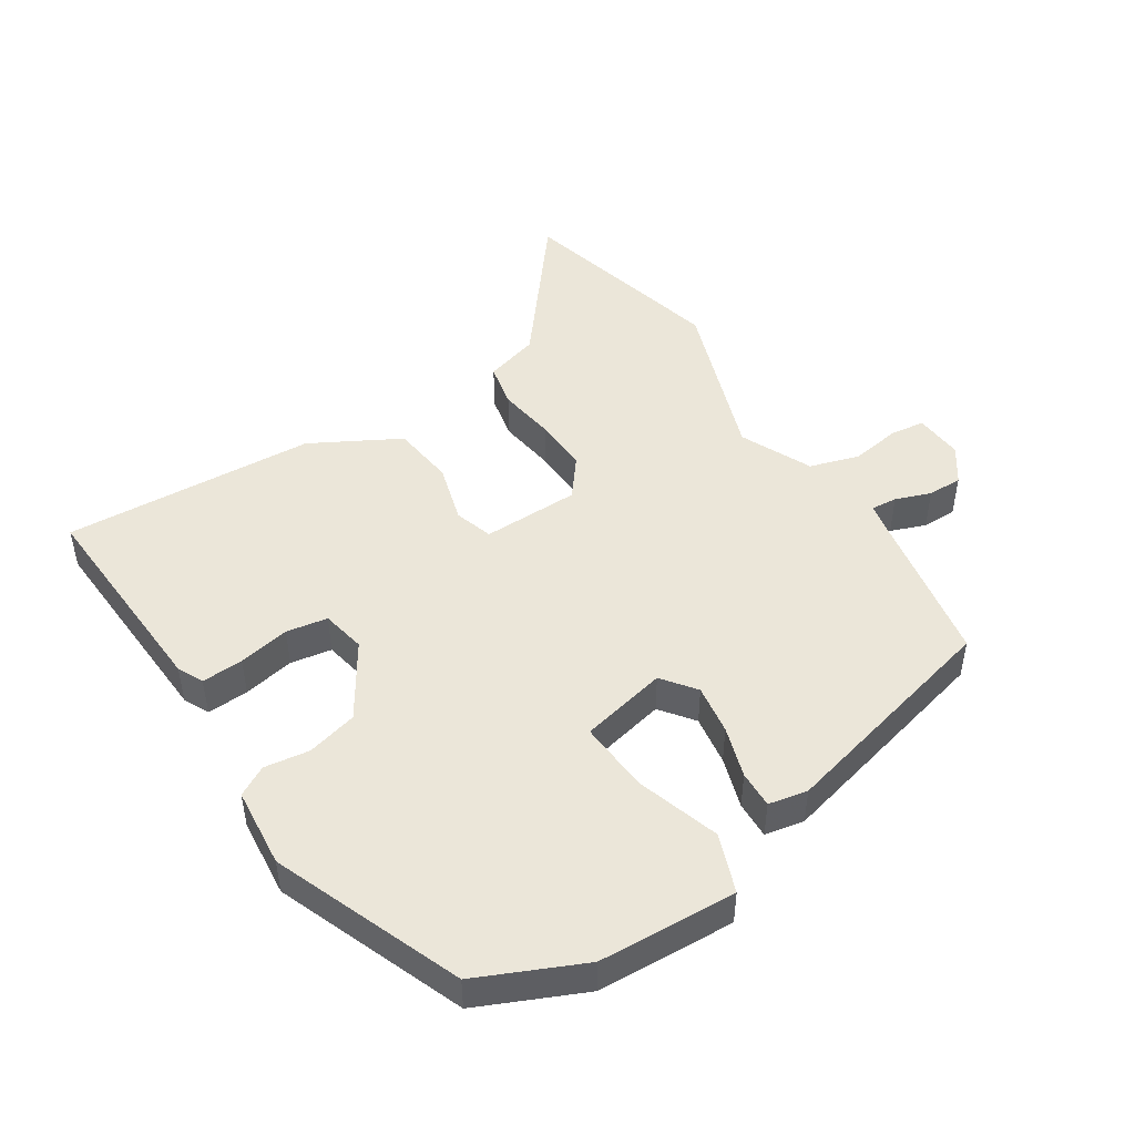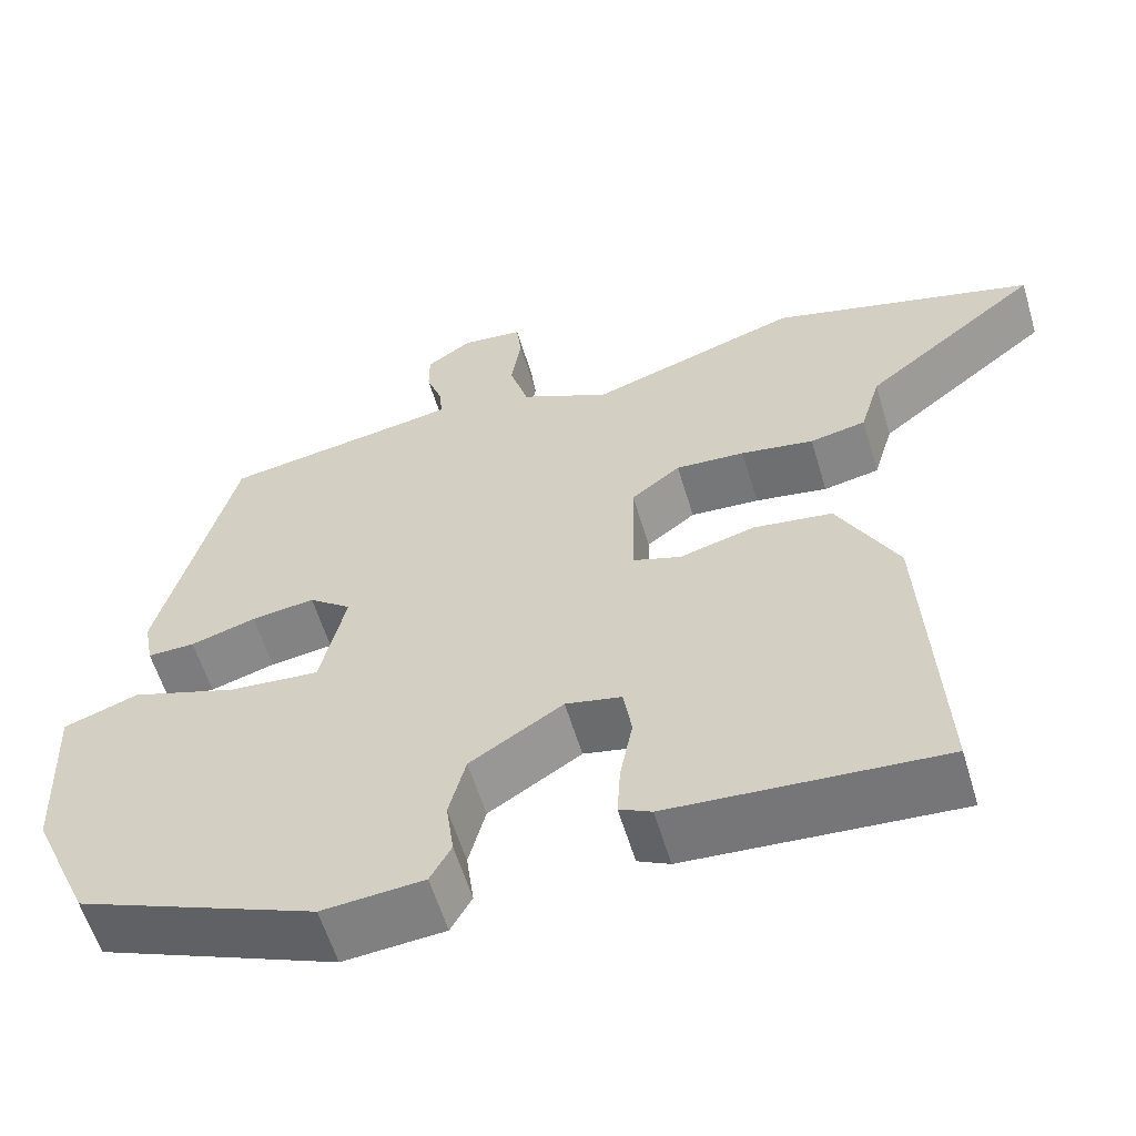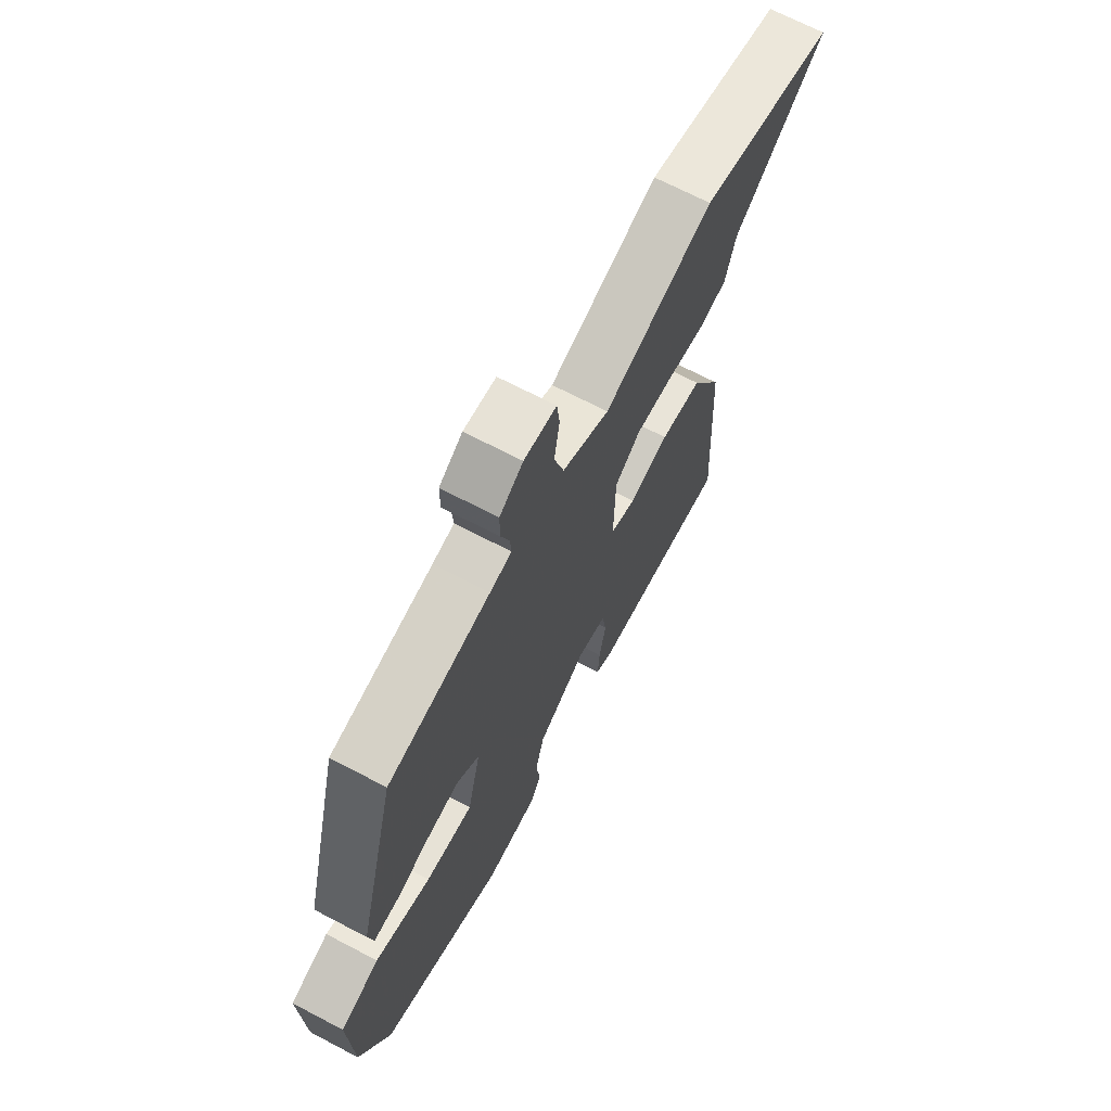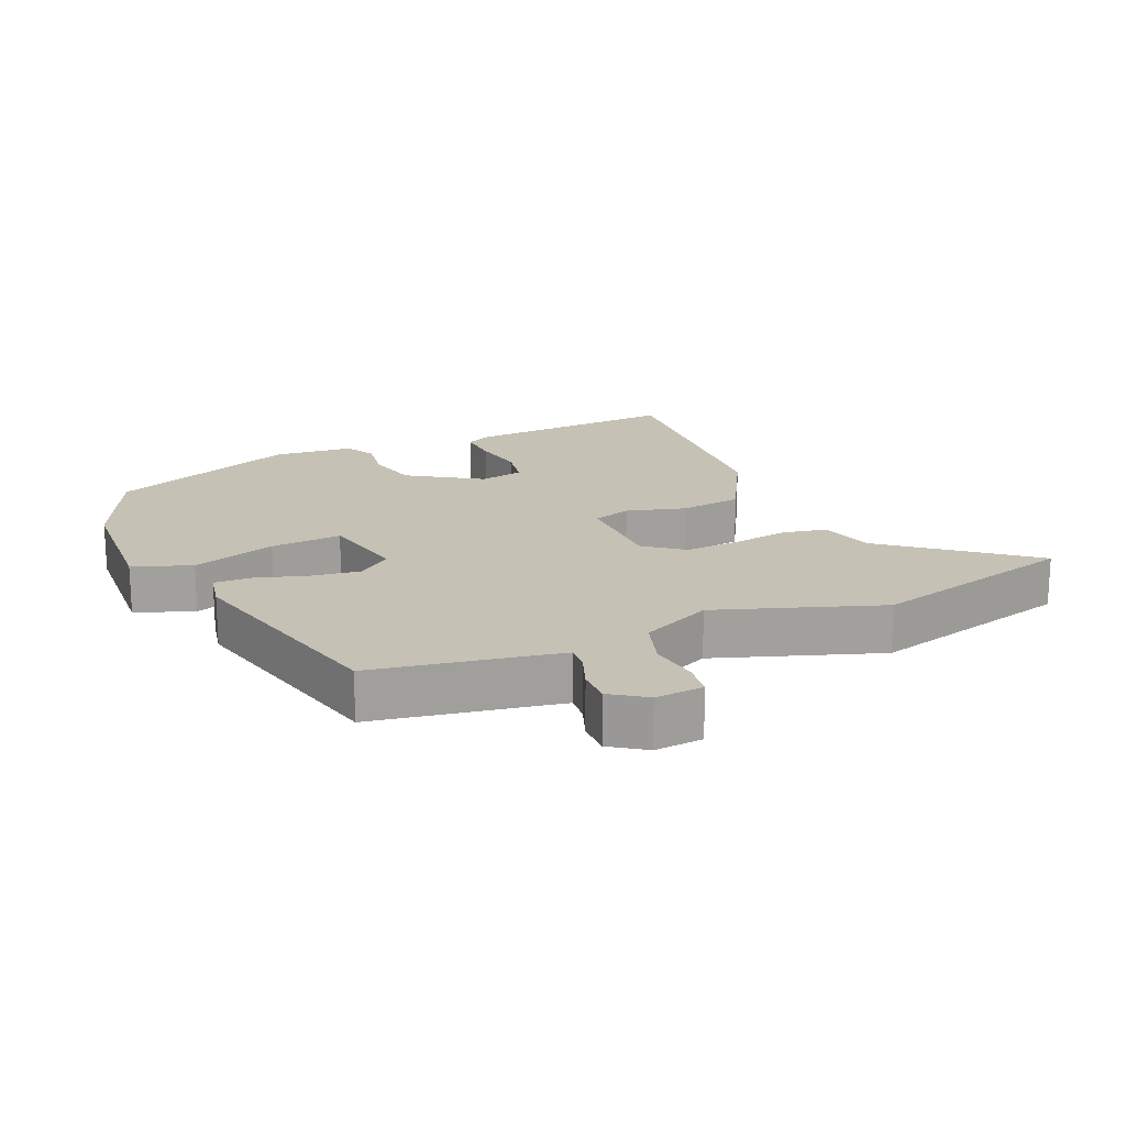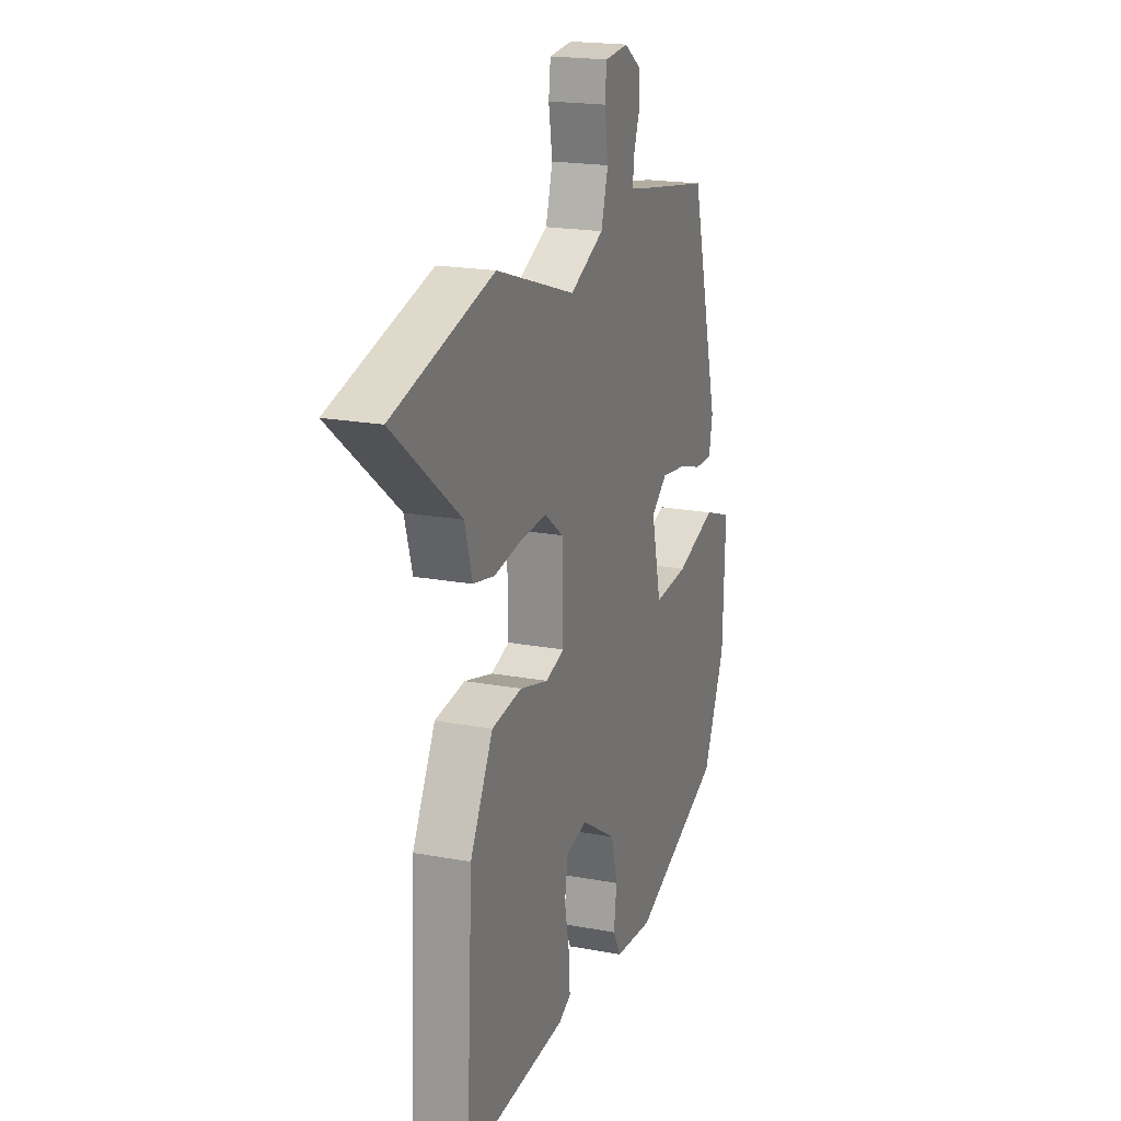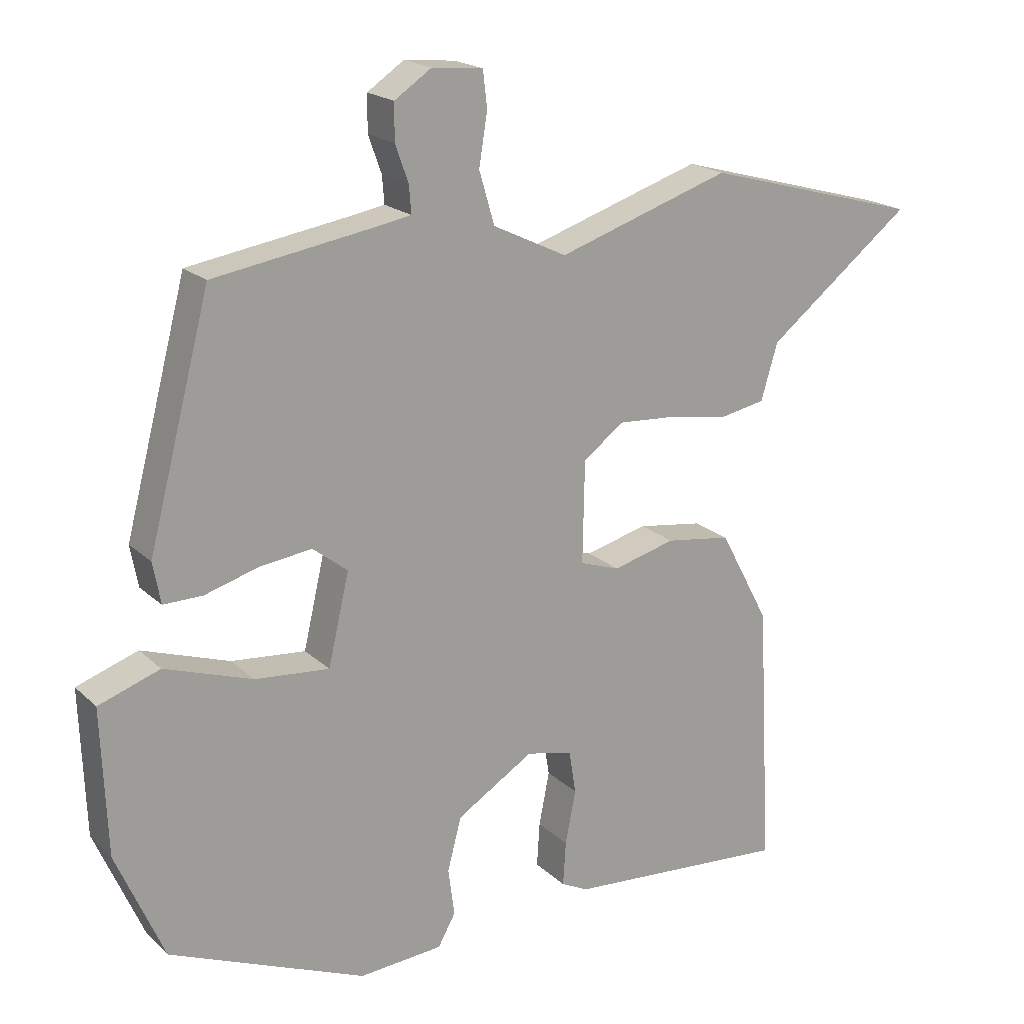
<metadata>
{"format":"obj","ext":"obj","renderer":"f3d","projection":"perspective","resolution":1024,"background":"white","views":[{"elev":48.2,"azim":-122.1,"up":"+Y"},{"elev":-58.5,"azim":16.6,"up":"+Z"},{"elev":68.6,"azim":-62.3,"up":"+Z"},{"elev":18.7,"azim":-22.8,"up":"+Y"},{"elev":19.3,"azim":109.4,"up":"+Z"},{"elev":19.2,"azim":-31.3,"up":"+Z"}]}
</metadata>
<code>
v -0.47 0.07 -0.398
v -0.539 0.07 -0.24
v -0.547 0.07 -0.032
v -0.459 0.07 -0.001
v -0.333 0.07 -0.043
v -0.226 0.07 -0.052
v -0.196 0.07 0.078
v -0.246 0.07 0.117
v -0.321 0.07 0.107
v -0.398 0.07 0.084
v -0.454 0.07 0.083
v -0.465 0.07 0.142
v -0.376 0.07 0.483
v -0.145 0.07 0.521
v -0.096 0.07 0.53
v -0.099 0.07 0.569
v -0.118 0.07 0.622
v -0.118 0.07 0.674
v -0.065 0.07 0.71
v 0.008 0.07 0.703
v 0.014 0.07 0.651
v 0.002 0.07 0.577
v 0.024 0.07 0.502
v 0.13 0.07 0.451
v 0.378 0.07 0.533
v 0.69 0.07 0.448
v 0.481 0.07 0.284
v 0.457 0.07 0.203
v 0.391 0.07 0.19
v 0.305 0.07 0.204
v 0.223 0.07 0.209
v 0.165 0.07 0.165
v 0.162 0.07 0.019
v 0.219 0.07 0
v 0.308 0.07 0.024
v 0.402 0.07 0.011
v 0.473 0.07 -0.122
v 0.493 0.07 -0.502
v 0.173 0.07 -0.48
v 0.135 0.07 -0.461
v 0.139 0.07 -0.398
v 0.154 0.07 -0.321
v 0.144 0.07 -0.259
v 0.078 0.07 -0.245
v -0.032 0.07 -0.314
v -0.052 0.07 -0.39
v -0.043 0.07 -0.458
v -0.068 0.07 -0.503
v -0.188 0.07 -0.513
v -0.47 0 -0.398
v -0.539 0 -0.24
v -0.547 0 -0.032
v -0.459 0 -0.001
v -0.333 0 -0.043
v -0.226 0 -0.052
v -0.196 0 0.078
v -0.246 0 0.117
v -0.321 0 0.107
v -0.398 0 0.084
v -0.454 0 0.083
v -0.465 0 0.142
v -0.376 0 0.483
v -0.145 0 0.521
v -0.096 0 0.53
v -0.099 0 0.569
v -0.118 0 0.622
v -0.118 0 0.674
v -0.065 0 0.71
v 0.008 0 0.703
v 0.014 0 0.651
v 0.002 0 0.577
v 0.024 0 0.502
v 0.13 0 0.451
v 0.378 0 0.533
v 0.69 0 0.448
v 0.481 0 0.284
v 0.457 0 0.203
v 0.391 0 0.19
v 0.305 0 0.204
v 0.223 0 0.209
v 0.165 0 0.165
v 0.162 0 0.019
v 0.219 0 0
v 0.308 0 0.024
v 0.402 0 0.011
v 0.473 0 -0.122
v 0.493 0 -0.502
v 0.173 0 -0.48
v 0.135 0 -0.461
v 0.139 0 -0.398
v 0.154 0 -0.321
v 0.144 0 -0.259
v 0.078 0 -0.245
v -0.032 0 -0.314
v -0.052 0 -0.39
v -0.043 0 -0.458
v -0.068 0 -0.503
v -0.188 0 -0.513
f 3 4 5
f 2 3 5
f 1 2 5
f 49 1 5
f 48 49 5
f 47 48 5
f 46 47 5
f 45 46 5 6
f 44 45 6 7
f 43 44 7
f 40 41 42
f 39 40 42
f 38 39 42
f 37 38 42
f 36 37 42
f 35 36 42
f 34 35 42
f 33 34 42 43
f 32 33 43 7
f 27 28 29 30
f 27 30 31
f 26 27 31
f 25 26 31
f 24 25 31
f 32 7 8
f 31 32 8
f 24 31 8
f 23 24 8
f 20 21 22
f 19 20 22
f 18 19 22
f 17 18 22
f 16 17 22
f 15 16 22 23
f 12 13 14
f 11 12 14
f 10 11 14
f 9 10 14
f 14 15 23
f 9 14 23
f 8 9 23
f 54 53 52
f 54 52 51
f 54 51 50
f 54 50 98
f 54 98 97
f 54 97 96
f 54 96 95
f 55 54 95 94
f 56 55 94 93
f 56 93 92
f 91 90 89
f 91 89 88
f 91 88 87
f 91 87 86
f 91 86 85
f 91 85 84
f 91 84 83
f 92 91 83 82
f 56 92 82 81
f 79 78 77 76
f 80 79 76
f 80 76 75
f 80 75 74
f 80 74 73
f 57 56 81
f 57 81 80
f 57 80 73
f 57 73 72
f 71 70 69
f 71 69 68
f 71 68 67
f 71 67 66
f 71 66 65
f 72 71 65 64
f 63 62 61
f 63 61 60
f 63 60 59
f 63 59 58
f 72 64 63
f 72 63 58
f 72 58 57
f 1 50 51 2
f 2 51 52 3
f 3 52 53 4
f 4 53 54 5
f 5 54 55 6
f 6 55 56 7
f 7 56 57 8
f 8 57 58 9
f 9 58 59 10
f 10 59 60 11
f 11 60 61 12
f 12 61 62 13
f 13 62 63 14
f 14 63 64 15
f 15 64 65 16
f 16 65 66 17
f 17 66 67 18
f 18 67 68 19
f 19 68 69 20
f 20 69 70 21
f 21 70 71 22
f 22 71 72 23
f 23 72 73 24
f 24 73 74 25
f 25 74 75 26
f 26 75 76 27
f 27 76 77 28
f 28 77 78 29
f 29 78 79 30
f 30 79 80 31
f 31 80 81 32
f 32 81 82 33
f 33 82 83 34
f 34 83 84 35
f 35 84 85 36
f 36 85 86 37
f 37 86 87 38
f 38 87 88 39
f 39 88 89 40
f 40 89 90 41
f 41 90 91 42
f 42 91 92 43
f 43 92 93 44
f 44 93 94 45
f 45 94 95 46
f 46 95 96 47
f 47 96 97 48
f 48 97 98 49
f 49 98 50 1

</code>
